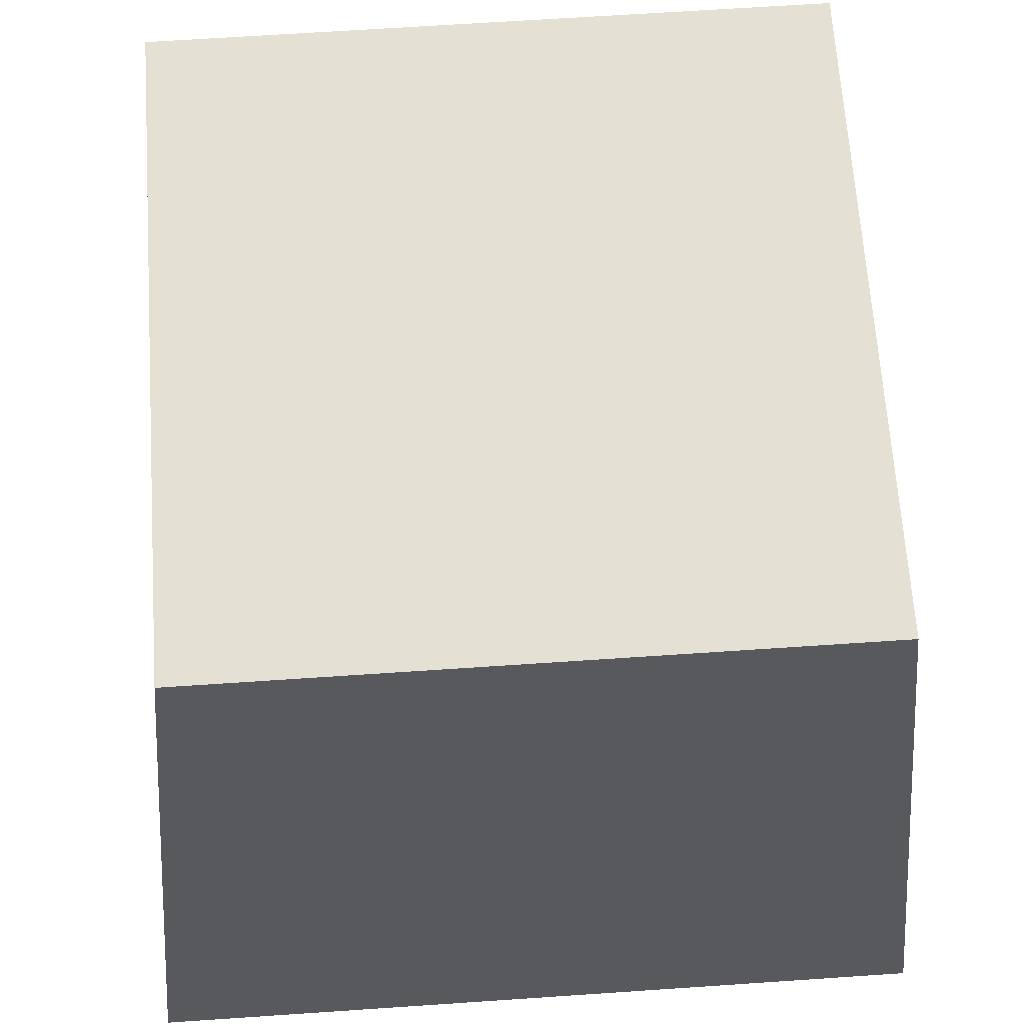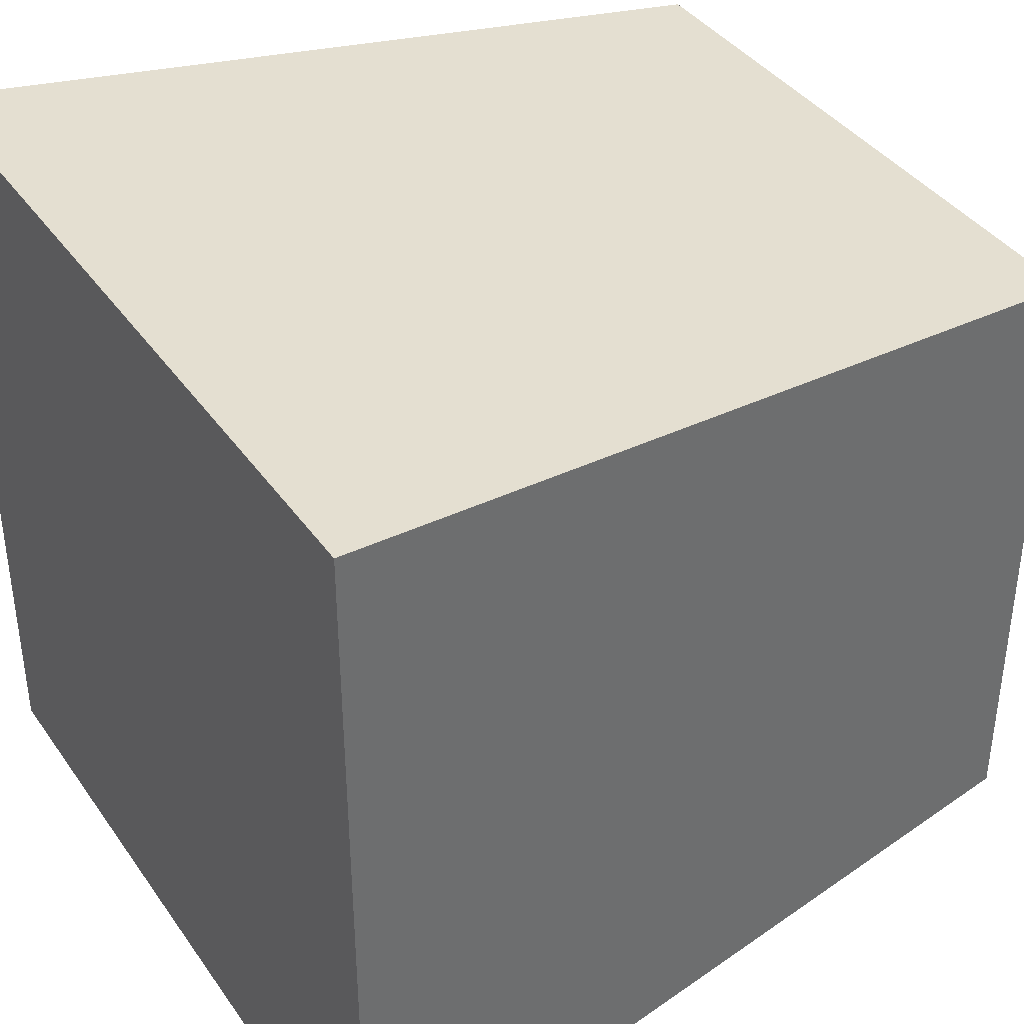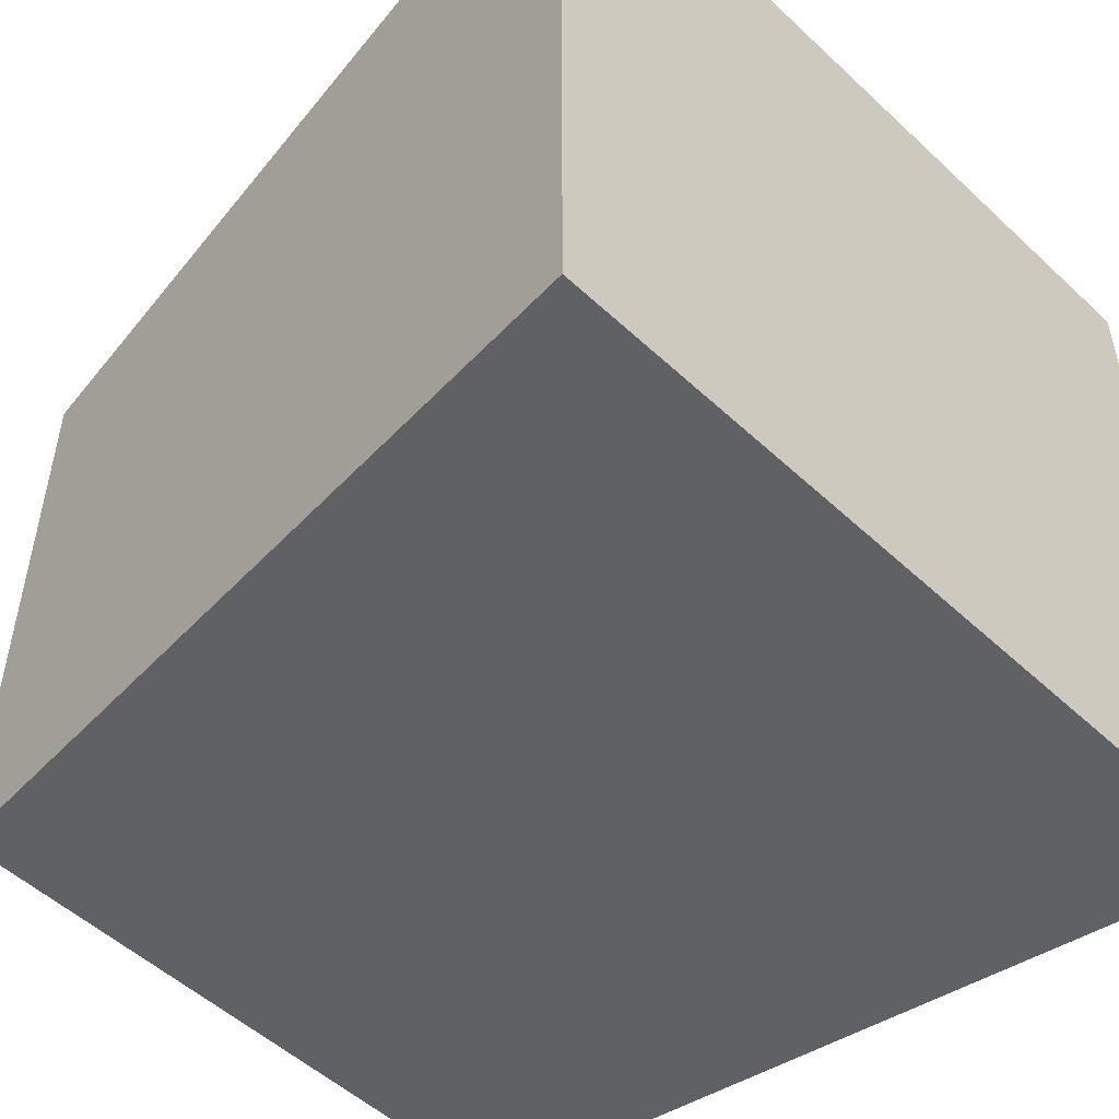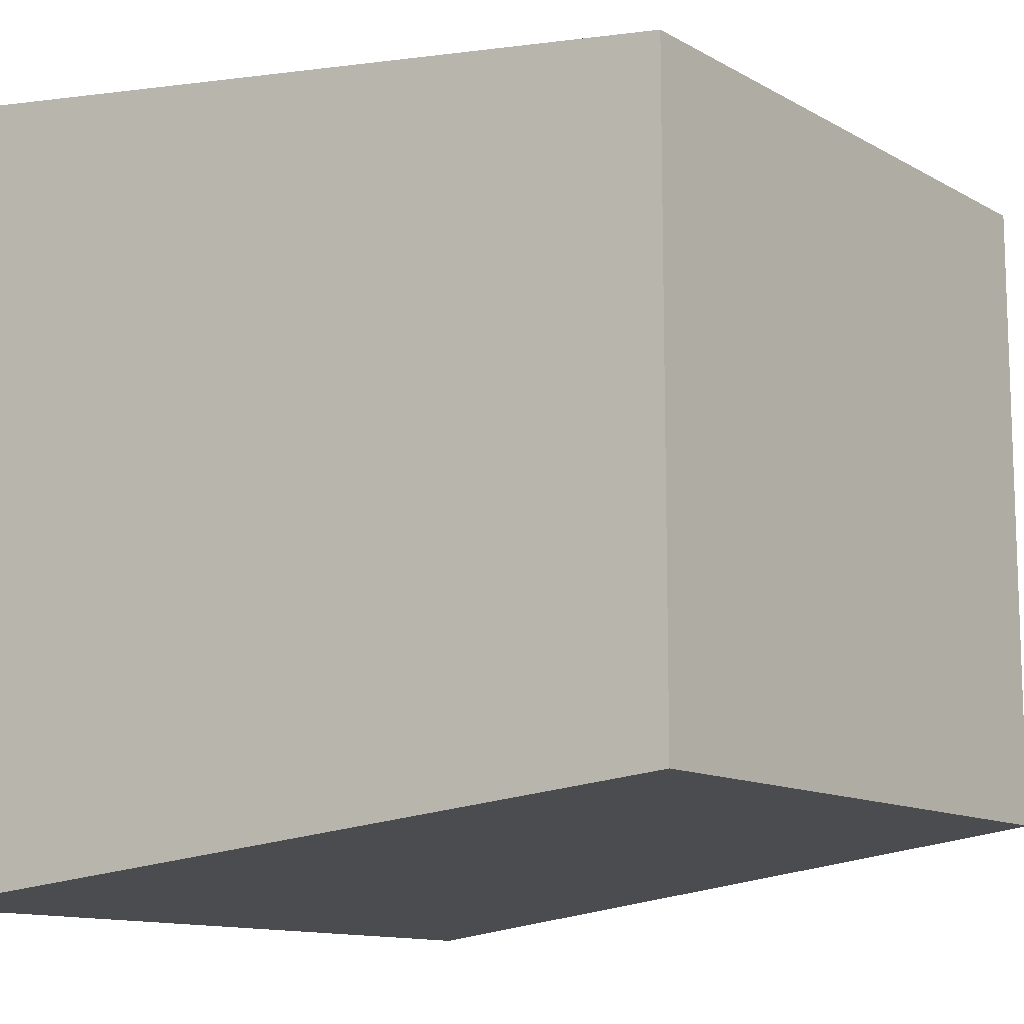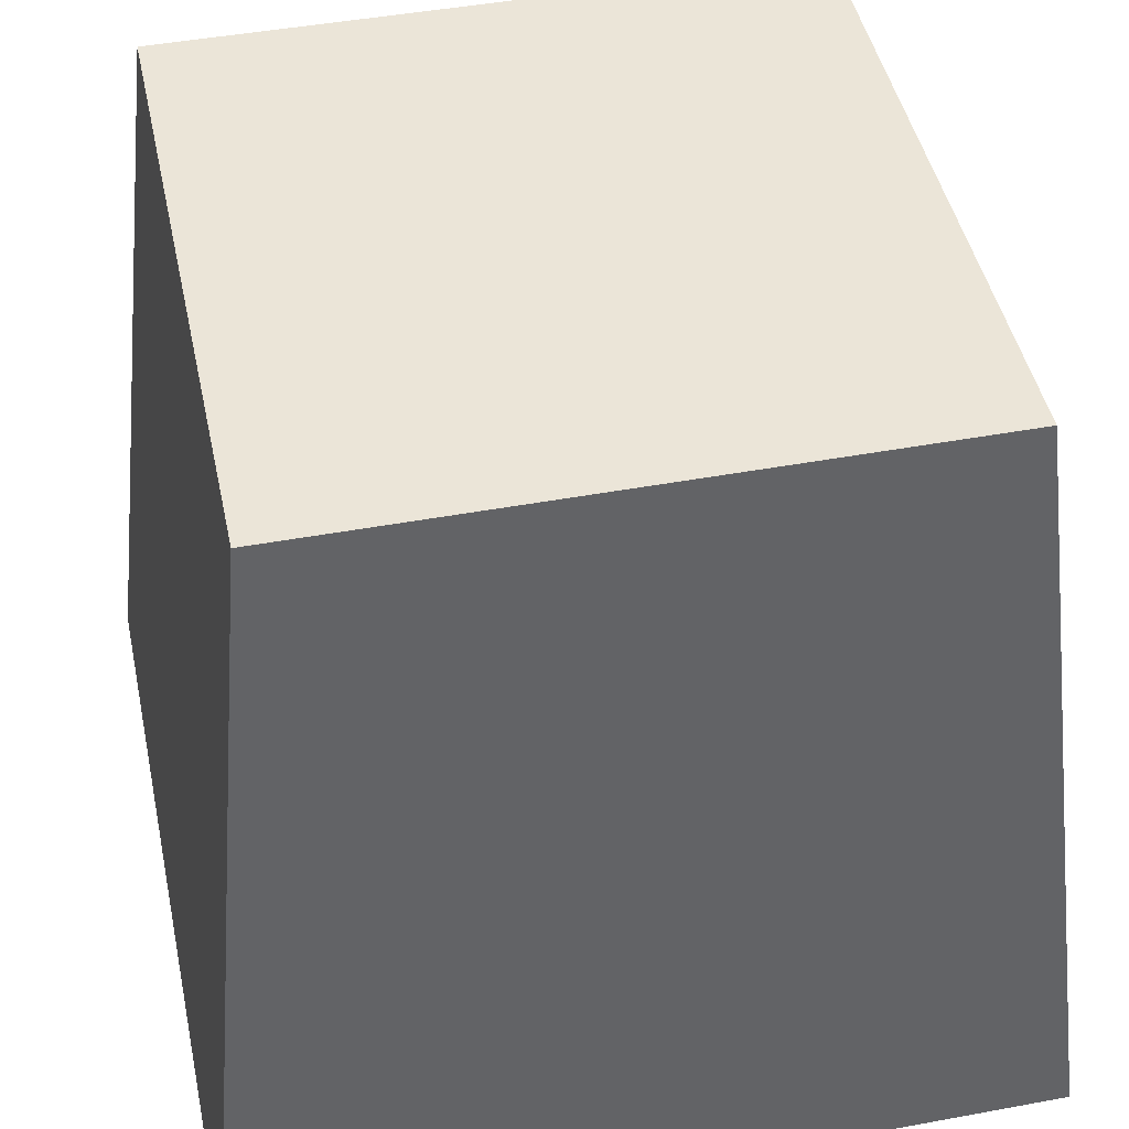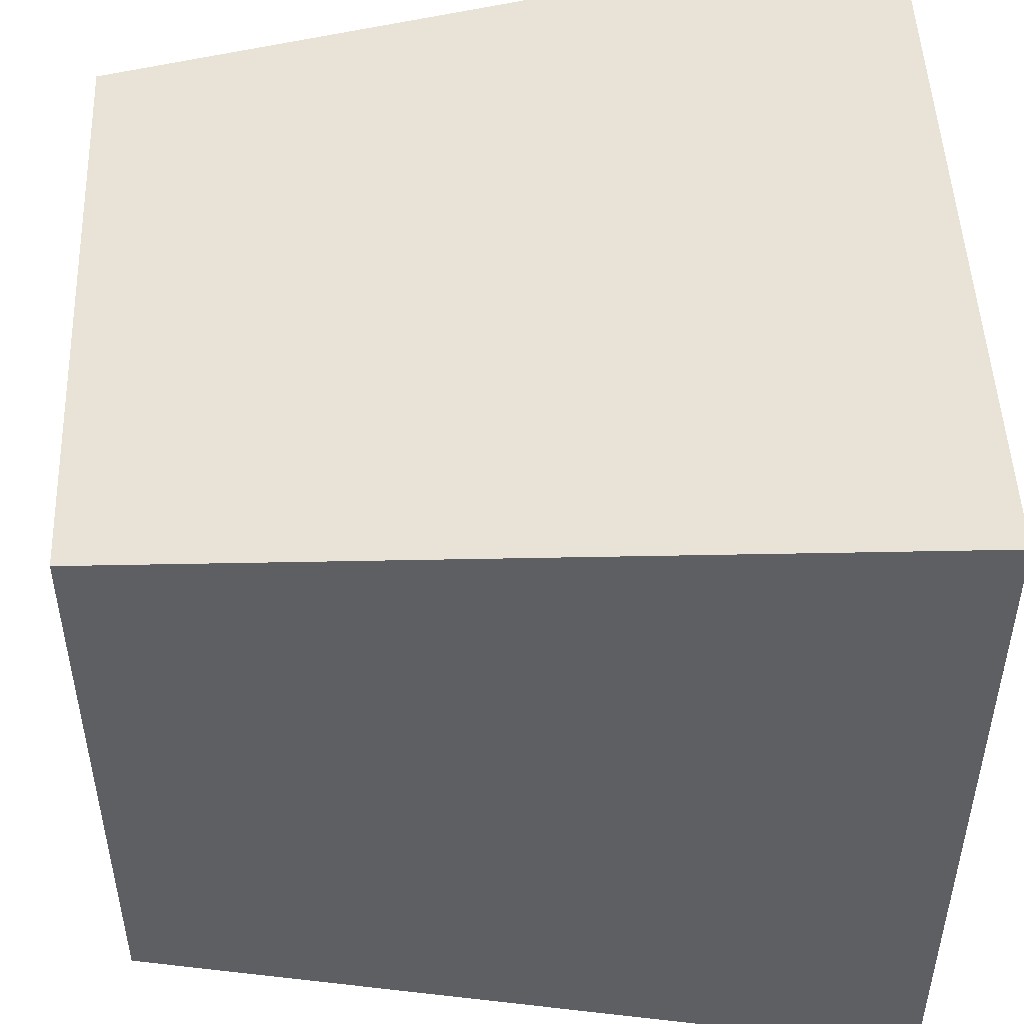
<metadata>
{"format":"obj","ext":"obj","renderer":"f3d","projection":"perspective","resolution":1024,"background":"white","views":[{"elev":66.0,"azim":-3.9,"up":"+Z"},{"elev":39.0,"azim":-121.3,"up":"+Y"},{"elev":-51.9,"azim":134.8,"up":"+Y"},{"elev":-12.0,"azim":-52.6,"up":"+Y"},{"elev":45.7,"azim":168.0,"up":"+Z"},{"elev":49.3,"azim":87.7,"up":"+Y"}]}
</metadata>
<code>
v 0.5 0.5 0
v 0.5 -0.5 0
v -0.5 -0.5 0
v -0.5 0.5 0
v 0.394 0.394 1
v 0.394 -0.394 1
v -0.394 -0.394 1
v -0.394 0.394 1
f 5 1 4
f 5 4 8
f 3 7 8
f 3 8 4
f 2 6 3
f 6 7 3
f 1 5 2
f 5 6 2
f 5 8 7
f 5 7 6
f 1 2 3
f 1 3 4

</code>
